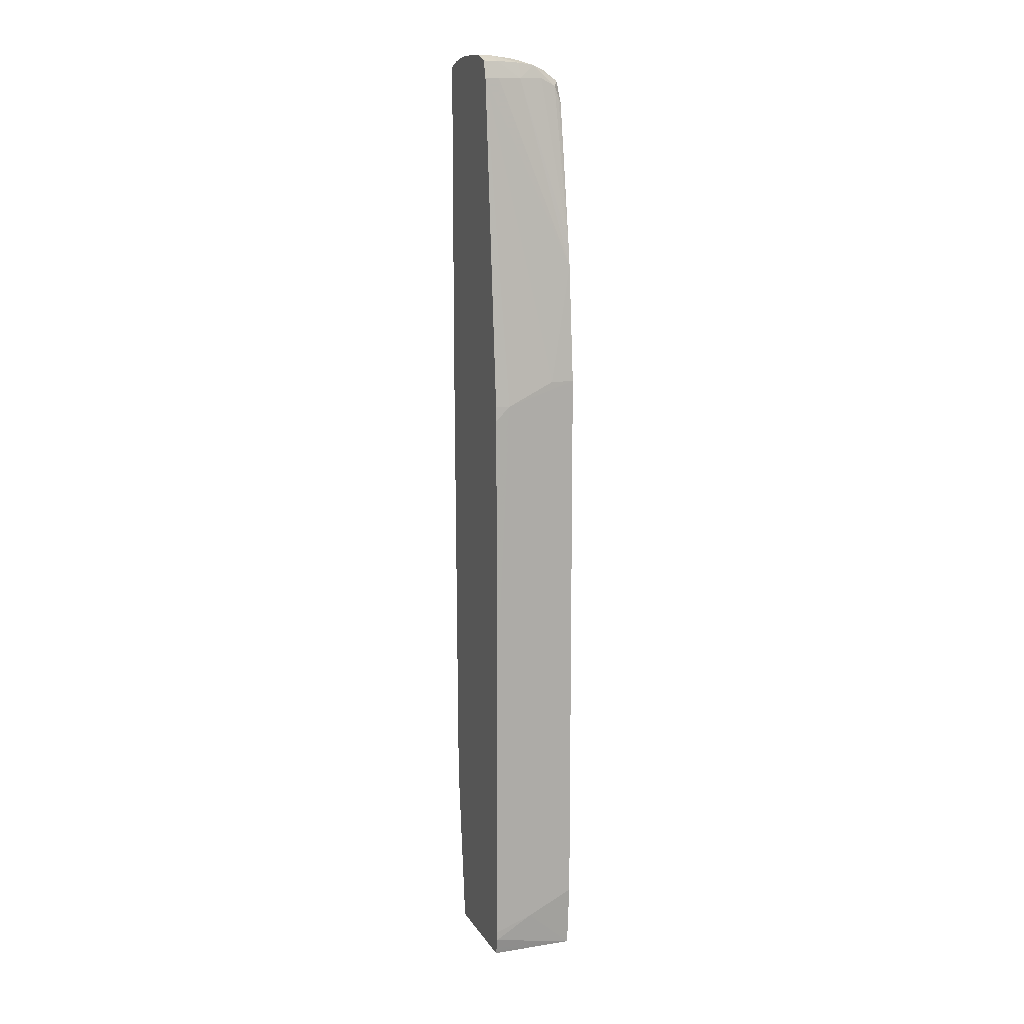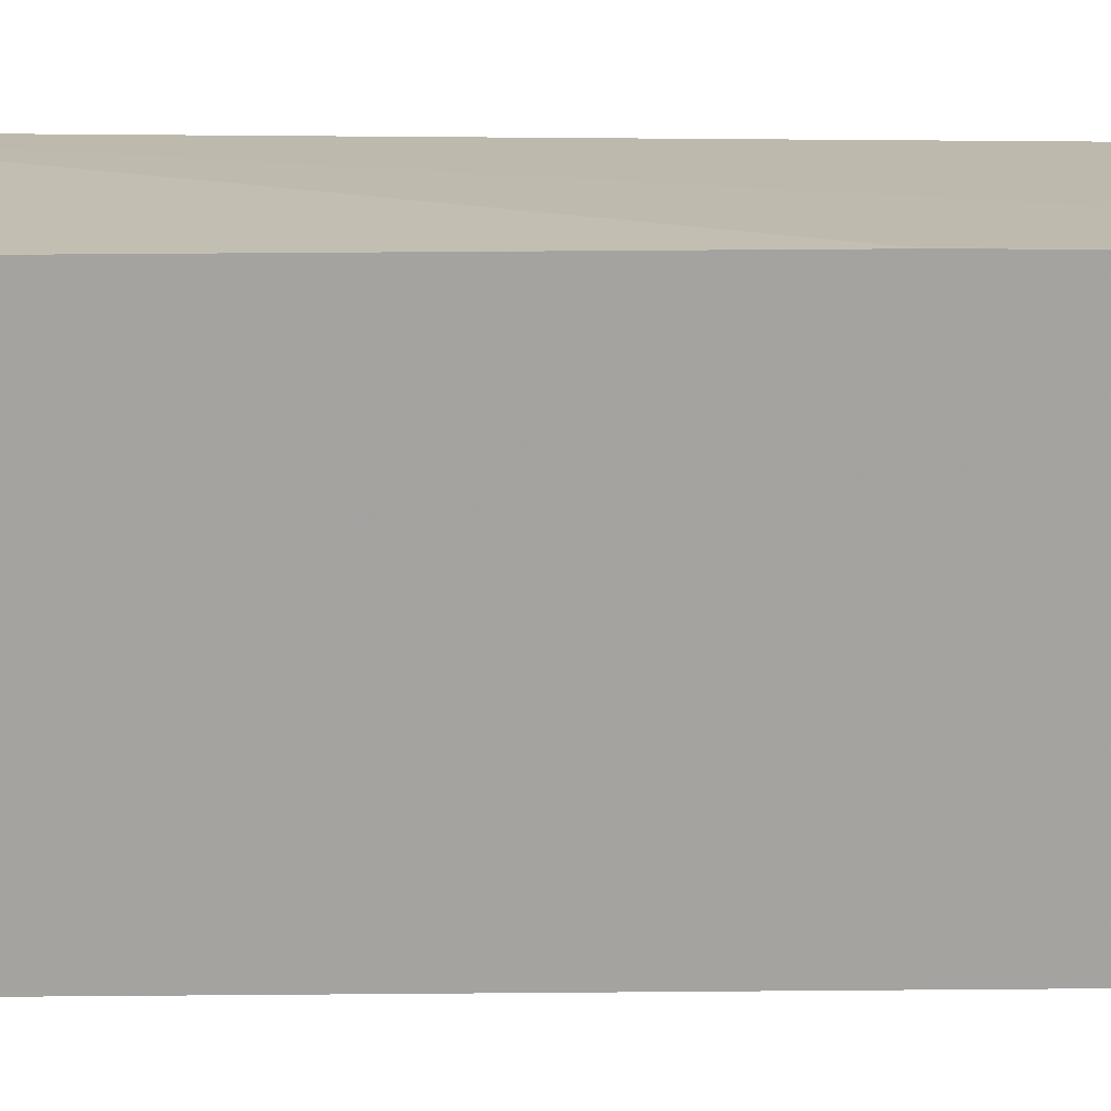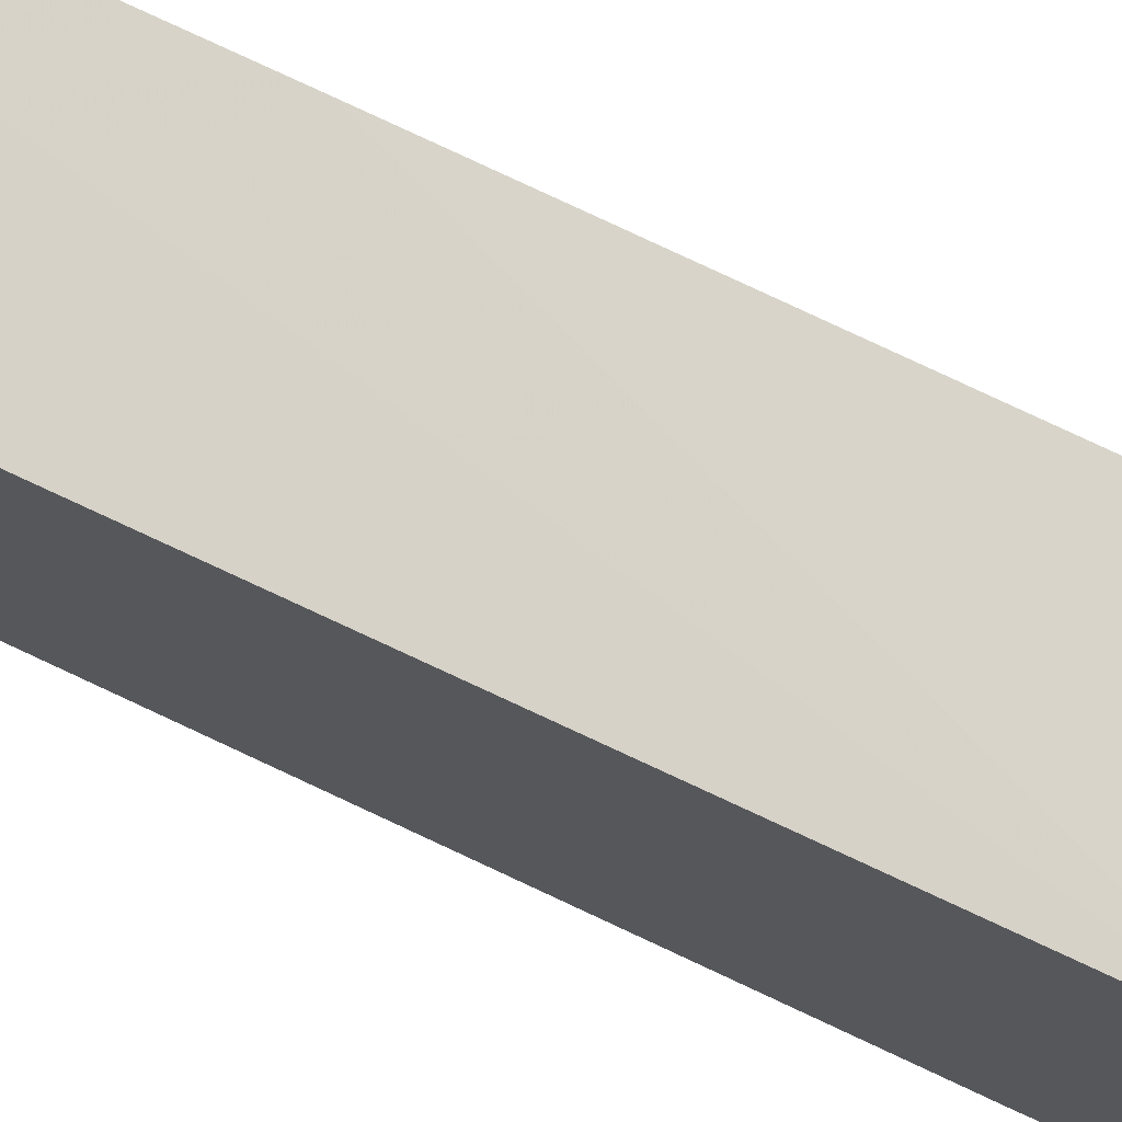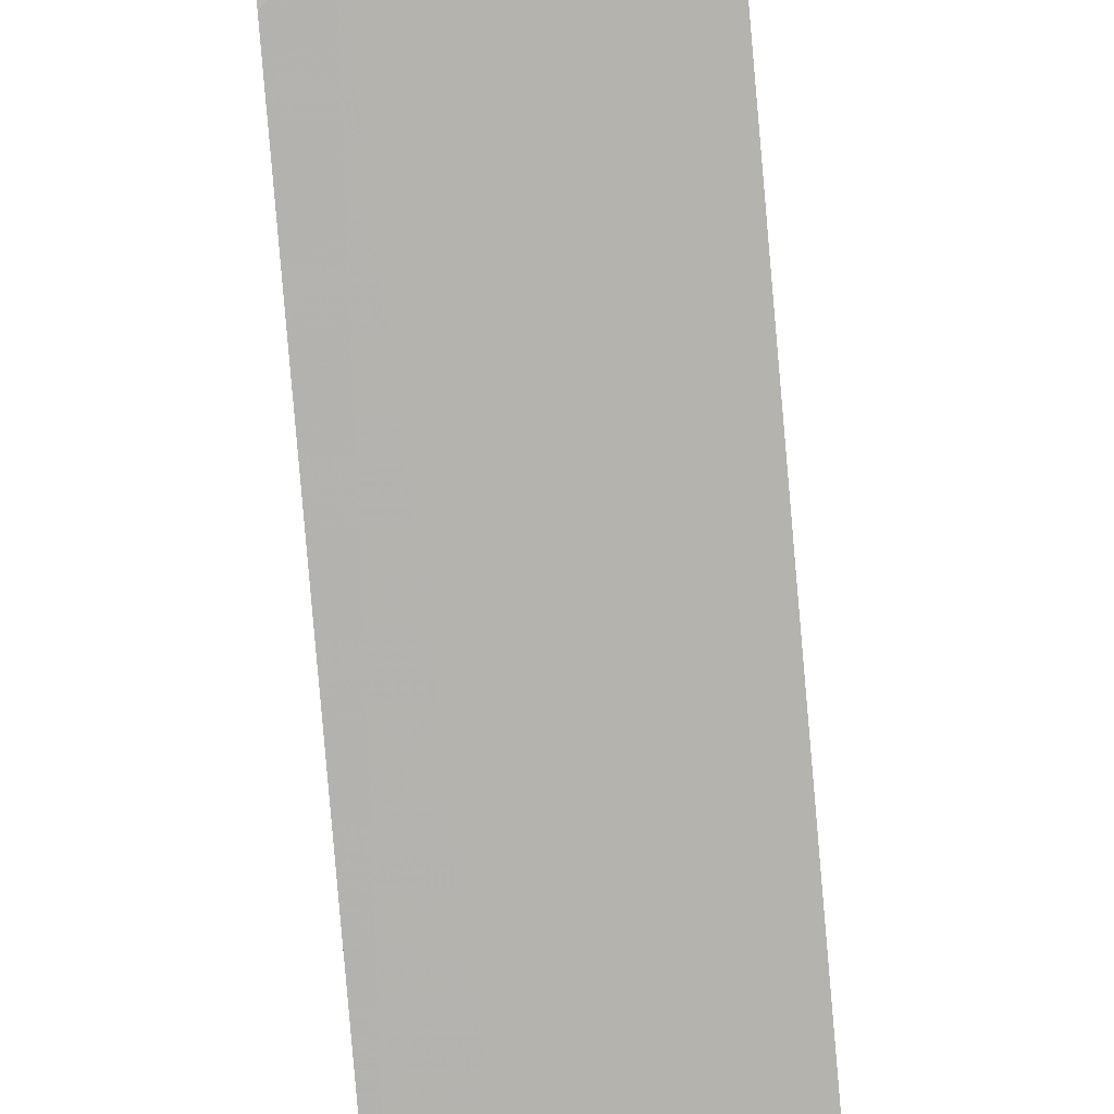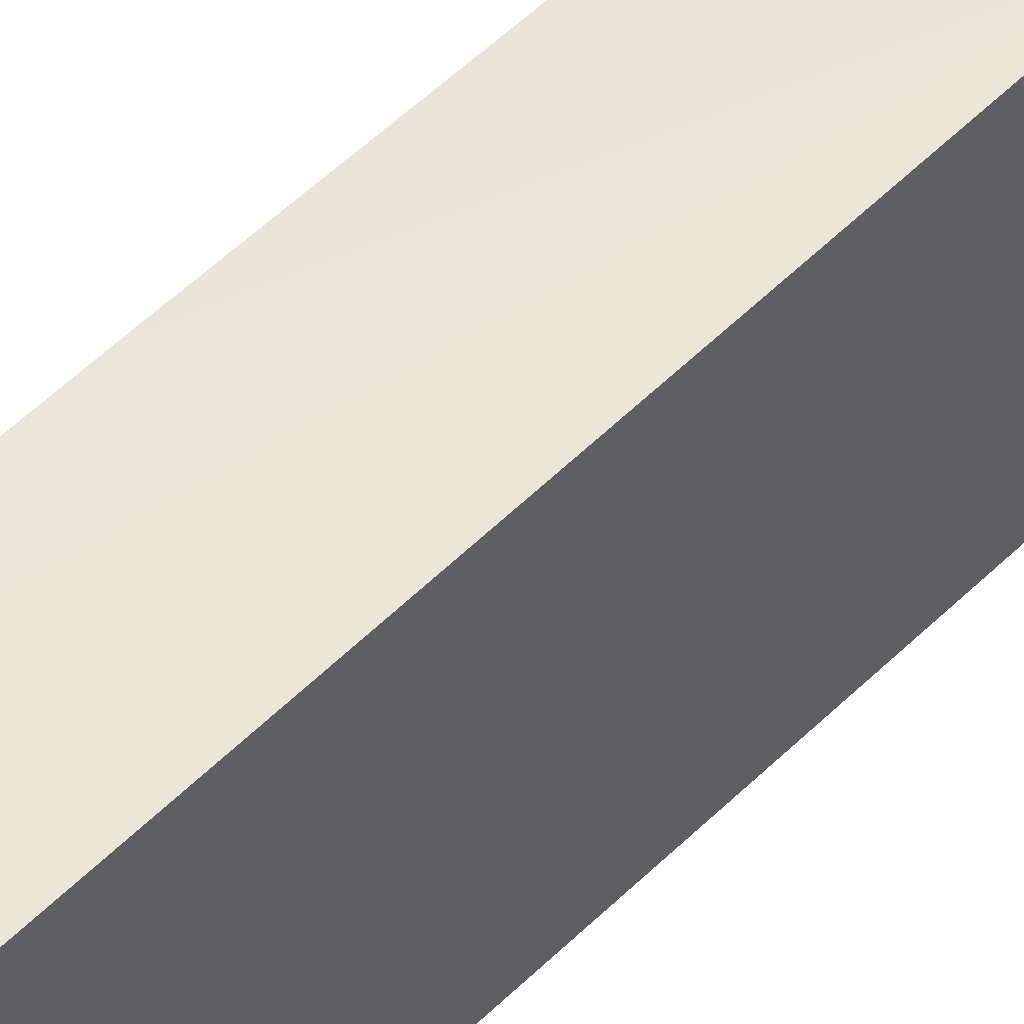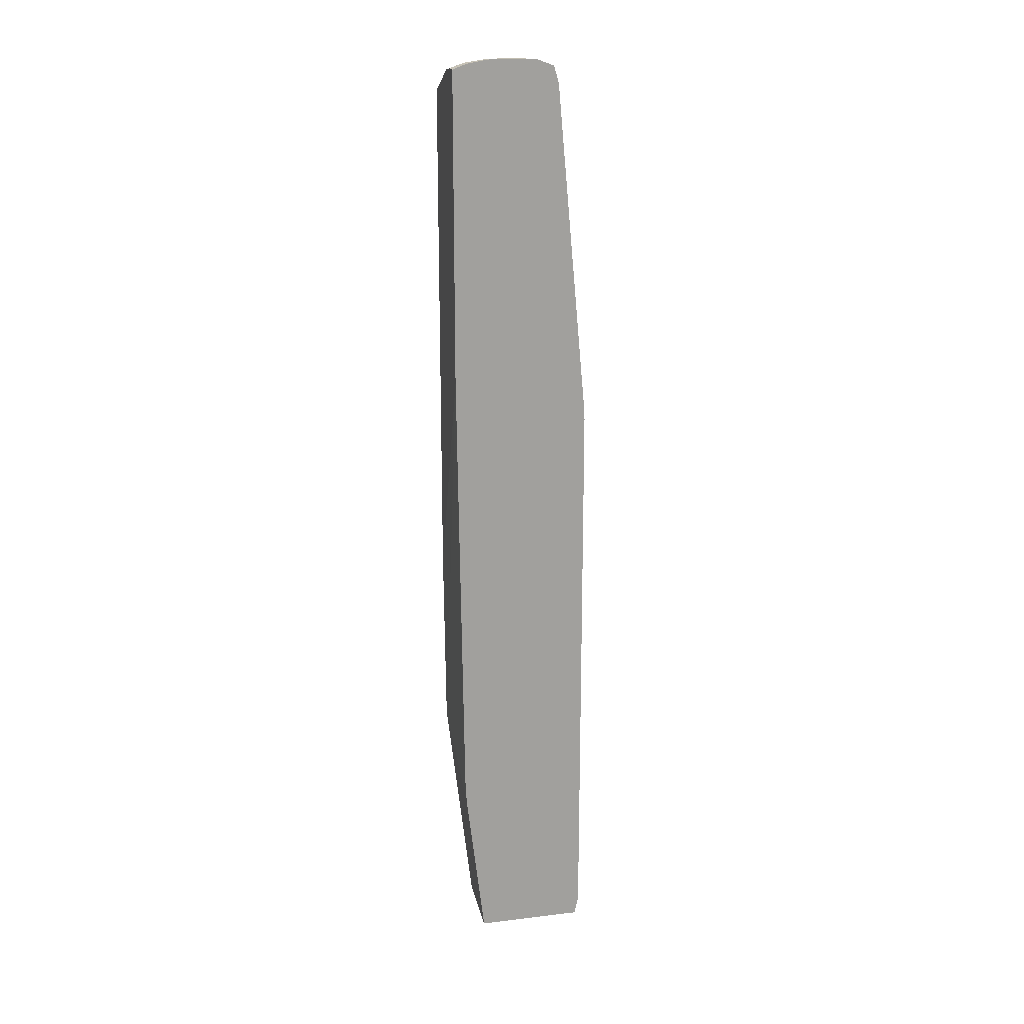
<metadata>
{"format":"obj","ext":"obj","renderer":"f3d","projection":"perspective","resolution":1024,"background":"white","views":[{"elev":11.7,"azim":159.9,"up":"+Y"},{"elev":17.4,"azim":-91.4,"up":"+Z"},{"elev":75.3,"azim":115.4,"up":"+Z"},{"elev":-80.0,"azim":-175.1,"up":"+Z"},{"elev":45.4,"azim":40.4,"up":"+Z"},{"elev":18.4,"azim":77.1,"up":"+Y"}]}
</metadata>
<code>
v -0.002997 0.03599 -0.01148
v -0.002611 0.0361 -0.01179
v -0.003111 0.03599 -0.01148
v -0.002611 0.03598 -0.01148
v -0.002611 0.03617 -0.01199
v -0.003111 0.03617 -0.01199
v -0.003664 0.03592 -0.01148
v -0.002611 0.02509 -0.01148
v -0.002611 0.03626 -0.01249
v -0.003932 0.03617 -0.01281
v -0.003935 0.03602 -0.01197
v -0.003111 0.03629 -0.01281
v -0.004572 0.03593 -0.01223
v -0.004808 0.03572 -0.01197
v -0.00532 0.03518 -0.01148
v -0.005528 0.0174 -0.01148
v -0.005553 0.01083 -0.01155
v -0.002611 0.009189 -0.0117
v -0.002611 0.0363 -0.01281
v -0.003932 0.03617 -0.01363
v -0.004695 0.03597 -0.01363
v -0.00469 0.03596 -0.01281
v -0.003111 0.03629 -0.01363
v -0.005101 0.03585 -0.01281
v -0.005553 0.03565 -0.01281
v -0.005553 0.03537 -0.01194
v -0.005553 0.03531 -0.01185
v -0.005423 0.03514 -0.01148
v -0.005553 0.01736 -0.01148
v -0.005553 0.002841 -0.0125
v -0.002611 0.008367 -0.01174
v -0.002611 0.0363 -0.01363
v -0.003932 0.03616 -0.01445
v -0.004655 0.03597 -0.01445
v -0.005105 0.03585 -0.01363
v -0.003111 0.03627 -0.01445
v -0.005553 0.03566 -0.01363
v -0.005553 0.0351 -0.01152
v -0.005553 0.03505 -0.01148
v -0.005553 0.002841 -0.0161
v -0.002611 0.002841 -0.01241
v -0.002611 0.03628 -0.01445
v -0.003932 0.03601 -0.01499
v -0.004523 0.03593 -0.01493
v -0.005065 0.03579 -0.01445
v -0.003111 0.03605 -0.01503
v -0.005553 0.03565 -0.01366
v -0.003932 0.004263 -0.01629
v -0.002611 0.003441 -0.01627
v -0.002611 0.003077 -0.01619
v -0.002611 0.002943 -0.01616
v -0.002611 0.002841 -0.01613
v -0.005553 0.005062 -0.01629
v -0.002611 0.03606 -0.01503
v -0.003932 0.03546 -0.01516
v -0.004779 0.03549 -0.015
v -0.00532 0.03523 -0.01493
v -0.005553 0.03538 -0.01454
v -0.005553 0.03542 -0.01448
v -0.003111 0.03546 -0.0152
v -0.002611 0.01361 -0.01628
v -0.002611 0.003762 -0.01628
v -0.005553 0.008367 -0.01629
v -0.003111 0.02396 -0.01628
v -0.002611 0.03546 -0.0152
v -0.005553 0.02889 -0.0159
v -0.005553 0.02972 -0.01578
v -0.005553 0.02975 -0.01577
v -0.005468 0.03463 -0.01498
v -0.005553 0.03463 -0.01494
v -0.002611 0.02346 -0.01628
v -0.005553 0.02478 -0.01628
v -0.004752 0.02478 -0.01628
v -0.002611 0.02396 -0.01625
f 1 2 3
f 1 3 7
f 1 7 15
f 1 15 28
f 1 28 39
f 1 39 29
f 1 29 16
f 1 16 8
f 1 8 4
f 1 4 2
f 2 5 6
f 2 6 3
f 2 4 8
f 2 8 18
f 2 18 31
f 2 31 41
f 2 41 52
f 2 52 51
f 2 51 50
f 2 50 49
f 2 49 62
f 2 62 61
f 2 61 71
f 2 71 74
f 2 74 65
f 2 65 54
f 2 54 42
f 2 42 32
f 2 32 19
f 2 19 9
f 2 9 5
f 3 6 7
f 5 9 6
f 6 10 11
f 6 11 7
f 6 9 12
f 6 12 10
f 7 11 13
f 7 13 14
f 7 14 15
f 8 16 17
f 8 17 18
f 9 19 12
f 10 12 20
f 10 20 21
f 10 21 22
f 10 22 13
f 10 13 11
f 12 19 32
f 12 32 23
f 12 23 20
f 13 22 24
f 13 24 25
f 13 25 26
f 13 26 14
f 14 26 27
f 14 27 15
f 15 27 28
f 16 29 17
f 17 30 31
f 17 31 18
f 17 29 39
f 17 39 38
f 17 38 27
f 17 27 26
f 17 26 25
f 17 25 37
f 17 37 47
f 17 47 59
f 17 59 58
f 17 58 70
f 17 70 68
f 17 68 67
f 17 67 66
f 17 66 72
f 17 72 63
f 17 63 53
f 17 53 40
f 17 40 30
f 20 23 33
f 20 33 21
f 21 34 35
f 21 35 24
f 21 24 22
f 21 33 34
f 23 32 36
f 23 36 33
f 24 35 37
f 24 37 25
f 27 38 28
f 28 38 39
f 30 40 52
f 30 52 41
f 30 41 31
f 32 42 36
f 33 36 43
f 33 43 44
f 33 44 34
f 34 44 45
f 34 45 37
f 34 37 35
f 36 42 46
f 36 46 43
f 37 45 47
f 40 48 49
f 40 49 50
f 40 50 51
f 40 51 52
f 40 53 48
f 42 54 46
f 43 46 55
f 43 55 44
f 44 55 56
f 44 56 57
f 44 57 58
f 44 58 59
f 44 59 45
f 45 59 47
f 46 54 60
f 46 60 55
f 48 61 62
f 48 62 49
f 48 53 63
f 48 63 64
f 48 64 61
f 54 65 60
f 55 60 66
f 55 66 67
f 55 67 56
f 56 67 68
f 56 68 57
f 57 69 70
f 57 70 58
f 57 68 69
f 60 65 66
f 61 64 71
f 63 72 64
f 64 72 73
f 64 73 65
f 64 65 74
f 64 74 71
f 65 73 66
f 66 73 72
f 68 70 69

</code>
